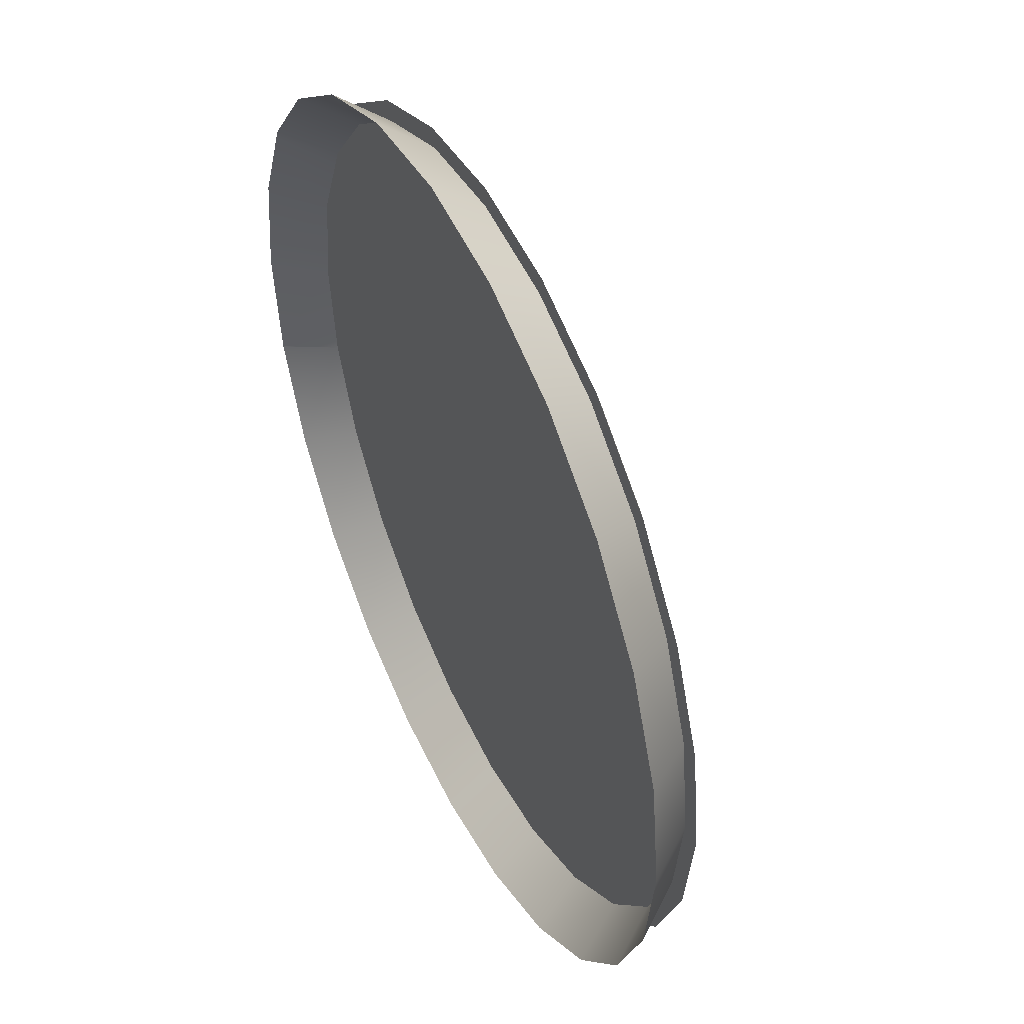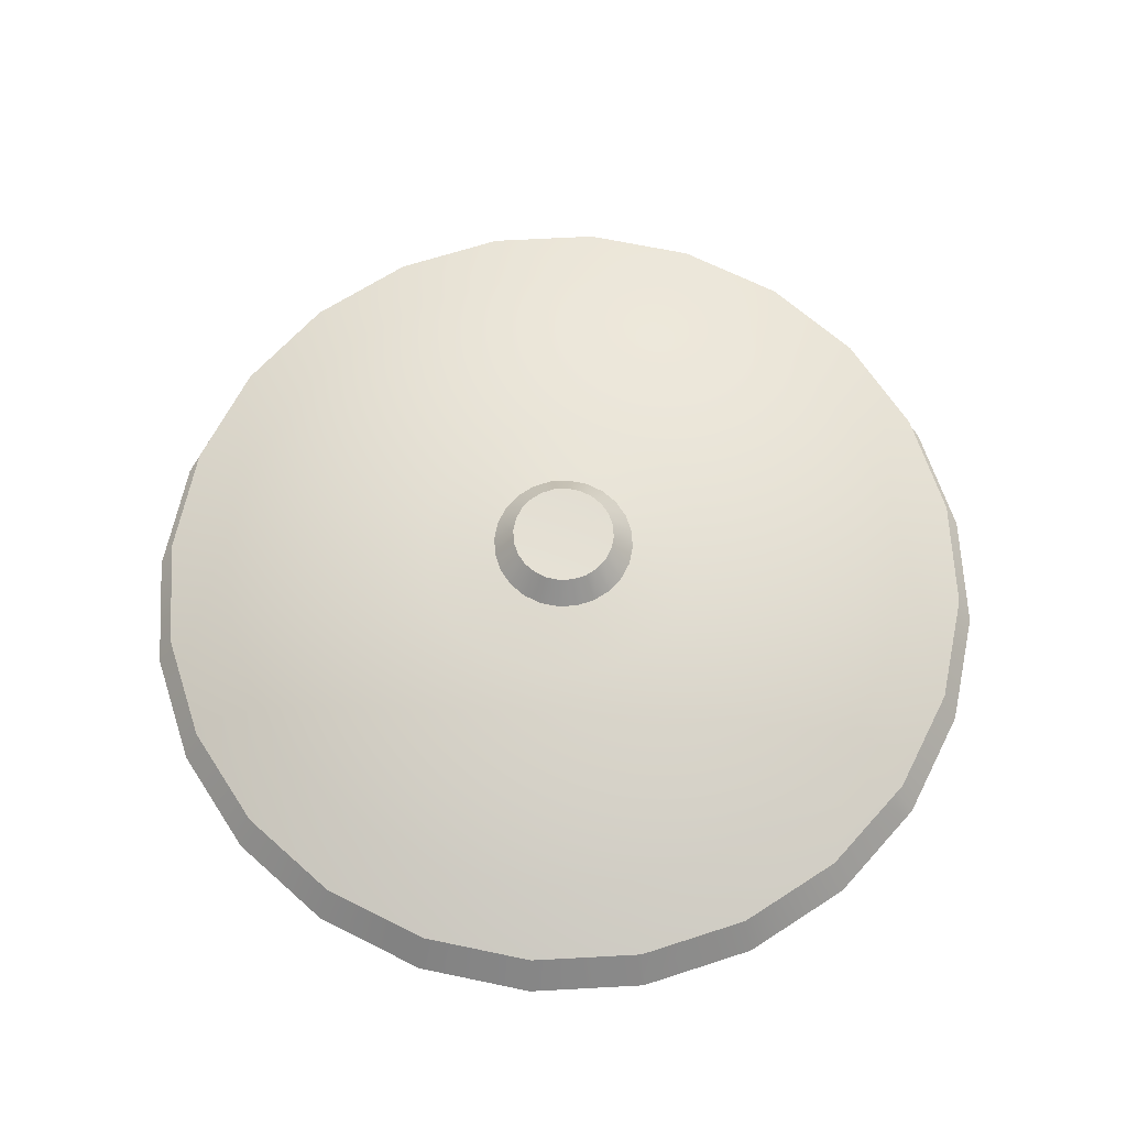
<metadata>
{"format":"obj","ext":"obj","renderer":"f3d","projection":"perspective","resolution":1024,"background":"white","views":[{"elev":47.8,"azim":64.2,"up":"+Z"},{"elev":66.0,"azim":-115.6,"up":"+Y"}]}
</metadata>
<code>
o mesh2/mesh2-geometry#mesh2-geometry
v 0.004945 0.4353 0.01806
v -0.03607 0.4315 0.02974
v -0.02333 0.4315 0.04634
v -0.001435 0.4353 0.009749
v -0.07042 0.4252 0.04958
v 0.01326 0.4353 0.02445
v 0.01286 0.4475 0.01015
v -0.04407 0.4315 0.01042
v -0.05138 0.4252 0.07439
v -0.08239 0.4252 0.02068
v -0.006734 0.4315 0.05908
v 0.01886 0.4475 0.01475
v 0.008258 0.4475 0.004153
v -0.005446 0.4353 6.6e-05
v -0.1044 0.4164 0.06918
v -0.1203 0.4164 0.03083
v 0.02294 0.4353 0.02846
v 0.03333 0.4467 -0.01033
v -0.0468 0.4315 -0.01033
v -0.08647 0.4252 -0.01033
v -0.0791 0.4164 0.1021
v -0.02657 0.4252 0.09343
v -0.1257 0.4164 -0.01033
v 0.01259 0.4315 0.06708
v 0.02584 0.4475 0.01765
v 0.005365 0.4475 -0.002831
v -0.006814 0.4353 -0.01033
v -0.1378 0.4051 0.08846
v -0.1575 0.4051 0.04081
v -0.1642 0.4051 -0.01033
v 0.03333 0.4353 0.02982
v 0.03333 0.4475 0.01863
v 0.004378 0.4475 -0.01033
v -0.005446 0.4353 -0.02072
v -0.04407 0.4315 -0.03107
v -0.08239 0.4252 -0.04133
v -0.1064 0.4051 0.1294
v -0.04617 0.4164 0.1274
v 0.002326 0.4252 0.1054
v -0.1203 0.4164 -0.05148
v 0.03333 0.4315 0.06981
v 0.005365 0.4475 -0.01782
v 0.04083 0.4475 0.01765
v -0.1705 0.3915 0.1073
v -0.194 0.3915 0.05059
v -0.202 0.3915 -0.01033
v -0.1575 0.4051 -0.06146
v 0.05408 0.4315 0.06708
v 0.008258 0.4475 -0.0248
v 0.04781 0.4475 0.01475
v -0.001435 0.4353 -0.0304
v -0.03607 0.4315 -0.05039
v -0.07042 0.4252 -0.07023
v -0.1331 0.3915 0.1561
v -0.1776 0.3915 0.09012
v -0.06545 0.4051 0.1608
v -0.007818 0.4164 0.1433
v 0.03333 0.4252 0.1095
v -0.1044 0.4164 -0.08983
v 0.04373 0.4353 0.02846
v 0.06434 0.4252 0.1054
v 0.01286 0.4475 -0.0308
v 0.05381 0.4475 0.01015
v -0.1252 0.3915 0.1482
v 0.2372 0.3915 0.1073
v -0.1608 0.3915 0.1017
v 0.2607 0.3915 0.05059
v -0.1659 0.3915 0.08929
v -0.1832 0.3915 0.04769
v 0.2687 0.3915 -0.01033
v -0.1963 0.3915 -0.05381
v -0.1378 0.4051 -0.1091
v 0.0734 0.4315 0.05908
v 0.09324 0.4252 0.09343
v 0.01886 0.4475 -0.0354
v 0.05341 0.4353 0.02445
v 0.06172 0.4353 0.01806
v 0.05841 0.4475 0.004153
v 0.004945 0.4353 -0.03871
v -0.02333 0.4315 -0.06699
v -0.05138 0.4252 -0.09504
v -0.07874 0.3915 0.1838
v 0.1998 0.3915 0.1561
v -0.08434 0.3915 0.1935
v -0.0178 0.4051 0.1805
v -0.1908 0.3915 -0.01033
v 0.03333 0.4164 0.1487
v -0.194 0.3915 -0.07124
v -0.185 0.3915 -0.05462
v 0.07449 0.4164 0.1433
v -0.0791 0.4164 -0.1228
v 0.1128 0.4164 0.1274
v 0.02584 0.4475 -0.0383
v 0.0681 0.4353 0.009749
v 0.0613 0.4475 -0.002831
v -0.08973 0.3638 0.2028
v -0.1798 0.3638 0.1127
v 0.151 0.3915 0.1935
v 0.173 0.4051 0.1294
v 0.1918 0.3915 0.1482
v 0.2275 0.3915 0.1017
v 0.2044 0.4051 0.08846
v -0.1826 0.3638 0.106
v 0.2498 0.3915 0.04769
v 0.2242 0.4051 0.04081
v -0.2128 0.3638 -0.01033
v 0.2607 0.3915 -0.07124
v -0.1064 0.4051 -0.15
v -0.1705 0.3915 -0.128
v 0.09 0.4315 0.04634
v 0.1181 0.4252 0.07439
v 0.1458 0.4164 0.1021
v 0.01326 0.4353 -0.0451
v 0.02294 0.4353 -0.04911
v 0.03333 0.4475 -0.03928
v 0.1027 0.4315 0.02974
v 0.06229 0.4475 -0.01033
v -0.006734 0.4315 -0.07973
v -0.02657 0.4252 -0.1141
v -0.02468 0.3915 0.2062
v -0.1407 0.3638 0.1637
v -0.03037 0.3638 0.2274
v 0.1454 0.3915 0.1838
v 0.1321 0.4051 0.1608
v -0.02758 0.3915 0.217
v 0.03333 0.4051 0.1872
v -0.2044 0.3638 0.05338
v 0.2575 0.3915 -0.01033
v 0.2309 0.4051 -0.01033
v -0.2045 0.3638 -0.07356
v 0.2498 0.3915 -0.06834
v 0.08447 0.4051 0.1805
v -0.1832 0.3915 -0.06834
v -0.04617 0.4164 -0.148
v -0.1608 0.3915 -0.1224
v 0.04083 0.4475 -0.0383
v 0.1107 0.4315 0.01042
v 0.07211 0.4353 6.6e-05
v 0.0613 0.4475 -0.01782
v 0.09135 0.3915 0.2062
v 0.1564 0.3638 0.2028
v 0.2074 0.3638 0.1637
v 0.2465 0.3638 0.1127
v 0.171 0.4164 0.06918
v 0.09425 0.3915 0.217
v 0.2711 0.3638 0.05338
v 0.1869 0.4164 0.03083
v 0.2242 0.4051 -0.06146
v 0.2275 0.3915 -0.1224
v 0.2372 0.3915 -0.128
v -0.06545 0.4051 -0.1814
v -0.1331 0.3915 -0.1767
v -0.1252 0.3915 -0.1688
v 0.1371 0.4252 0.04958
v 0.03333 0.4353 -0.05047
v 0.04781 0.4475 -0.0354
v 0.1491 0.4252 0.02068
v 0.05841 0.4475 -0.0248
v 0.07348 0.4353 -0.01033
v 0.01259 0.4315 -0.08773
v 0.002326 0.4252 -0.1261
v 0.03333 0.3915 0.2138
v 0.03333 0.3638 0.2358
v 0.09704 0.3638 0.2274
v 0.03333 0.3915 0.225
v 0.2795 0.3638 -0.01033
v 0.1923 0.4164 -0.01033
v -0.2044 0.3638 -0.07403
v 0.2044 0.4051 -0.1091
v 0.2711 0.3638 -0.07403
v -0.1798 0.3638 -0.1334
v -0.007818 0.4164 -0.1639
v -0.1407 0.3638 -0.1844
v 0.05381 0.4475 -0.0308
v 0.04373 0.4353 -0.04911
v 0.1135 0.4315 -0.01033
v 0.1531 0.4252 -0.01033
v 0.07211 0.4353 -0.02072
v 0.171 0.4164 -0.08983
v 0.1869 0.4164 -0.05148
v 0.2465 0.3638 -0.1334
v 0.1918 0.3915 -0.1688
v 0.1998 0.3915 -0.1767
v 0.173 0.4051 -0.15
v -0.0178 0.4051 -0.2012
v -0.08434 0.3915 -0.2141
v -0.07874 0.3915 -0.2044
v -0.08973 0.3638 -0.2235
v 0.03333 0.4315 -0.09046
v 0.06172 0.4353 -0.03871
v 0.05341 0.4353 -0.0451
v 0.05408 0.4315 -0.08773
v 0.0681 0.4353 -0.0304
v 0.1107 0.4315 -0.03107
v 0.03333 0.4252 -0.1301
v 0.1458 0.4164 -0.1228
v 0.03333 0.4164 -0.1693
v 0.0734 0.4315 -0.07973
v 0.1491 0.4252 -0.04133
v 0.1371 0.4252 -0.07023
v 0.1181 0.4252 -0.09504
v 0.2074 0.3638 -0.1844
v 0.1454 0.3915 -0.2044
v 0.151 0.3915 -0.2141
v 0.1321 0.4051 -0.1814
v 0.1128 0.4164 -0.148
v 0.03333 0.4051 -0.2079
v -0.02758 0.3915 -0.2377
v -0.02468 0.3915 -0.2268
v -0.03037 0.3638 -0.2481
v 0.06434 0.4252 -0.1261
v 0.09 0.4315 -0.06699
v 0.1027 0.4315 -0.05039
v 0.09324 0.4252 -0.1141
v 0.07449 0.4164 -0.1639
v 0.1564 0.3638 -0.2235
v 0.08447 0.4051 -0.2012
v 0.09704 0.3638 -0.2481
v 0.09135 0.3915 -0.2268
v 0.09425 0.3915 -0.2377
v 0.03333 0.3915 -0.2457
v 0.03333 0.3915 -0.2345
v 0.03333 0.3638 -0.2565
f 1 2 3
f 2 1 4
f 3 2 1
f 4 1 2
f 5 3 2
f 2 3 5
f 3 6 1
f 1 6 3
f 1 4 7
f 4 8 2
f 2 8 4
f 3 5 9
f 9 5 3
f 2 10 5
f 5 10 2
f 6 3 11
f 11 3 6
f 6 1 12
f 13 7 4
f 7 12 1
f 8 4 14
f 14 4 8
f 10 2 8
f 8 2 10
f 15 9 5
f 5 9 15
f 9 11 3
f 3 11 9
f 16 5 10
f 10 5 16
f 11 17 6
f 6 17 11
f 6 12 17
f 7 13 18
f 4 14 13
f 12 7 18
f 14 19 8
f 8 19 14
f 8 20 10
f 10 20 8
f 9 15 21
f 21 15 9
f 5 16 15
f 15 16 5
f 11 9 22
f 22 9 11
f 10 23 16
f 16 23 10
f 17 11 24
f 24 11 17
f 25 17 12
f 13 26 18
f 26 13 14
f 25 12 18
f 19 14 27
f 27 14 19
f 20 8 19
f 19 8 20
f 23 10 20
f 20 10 23
f 28 21 15
f 15 21 28
f 21 22 9
f 9 22 21
f 29 15 16
f 16 15 29
f 22 24 11
f 11 24 22
f 30 16 23
f 23 16 30
f 24 31 17
f 17 31 24
f 25 32 17
f 18 26 33
f 14 27 26
f 32 25 18
f 34 19 27
f 27 19 34
f 35 20 19
f 19 20 35
f 36 23 20
f 20 23 36
f 21 28 37
f 37 28 21
f 15 29 28
f 28 29 15
f 22 21 38
f 38 21 22
f 16 30 29
f 29 30 16
f 24 22 39
f 39 22 24
f 40 30 23
f 23 30 40
f 31 24 41
f 41 24 31
f 31 17 32
f 33 26 27
f 18 33 42
f 43 32 18
f 19 34 35
f 35 34 19
f 27 34 33
f 20 35 36
f 36 35 20
f 23 36 40
f 40 36 23
f 44 37 28
f 28 37 44
f 37 38 21
f 21 38 37
f 45 28 29
f 29 28 45
f 38 39 22
f 22 39 38
f 46 29 30
f 30 29 46
f 39 41 24
f 24 41 39
f 30 40 47
f 47 40 30
f 48 31 41
f 41 31 48
f 32 43 31
f 42 33 34
f 18 42 49
f 50 43 18
f 51 35 34
f 34 35 51
f 52 36 35
f 35 36 52
f 53 40 36
f 36 40 53
f 37 44 54
f 54 44 37
f 28 55 44
f 44 55 28
f 38 37 56
f 56 37 38
f 55 28 45
f 45 28 55
f 29 46 45
f 45 46 29
f 39 38 57
f 57 38 39
f 47 46 30
f 30 46 47
f 41 39 58
f 58 39 41
f 59 47 40
f 40 47 59
f 31 48 60
f 60 48 31
f 41 61 48
f 48 61 41
f 60 31 43
f 34 51 42
f 49 42 51
f 18 49 62
f 43 50 60
f 63 50 18
f 35 51 52
f 52 51 35
f 36 52 53
f 53 52 36
f 40 53 59
f 59 53 40
f 44 54 64
f 44 54 65
f 54 56 37
f 37 56 54
f 55 44 66
f 55 44 67
f 56 57 38
f 38 57 56
f 55 68 45
f 45 55 67
f 46 45 69
f 46 45 70
f 57 58 39
f 39 58 57
f 46 47 71
f 71 47 46
f 61 41 58
f 58 41 61
f 47 59 72
f 72 59 47
f 73 60 48
f 48 60 73
f 74 48 61
f 61 48 74
f 49 51 62
f 18 62 75
f 76 60 50
f 63 77 50
f 78 63 18
f 79 52 51
f 51 52 79
f 80 53 52
f 52 53 80
f 81 59 53
f 53 59 81
f 64 54 82
f 66 44 64
f 65 54 83
f 67 44 65
f 56 54 84
f 84 54 56
f 68 55 66
f 57 56 85
f 85 56 57
f 69 45 68
f 70 45 67
f 86 46 69
f 71 46 70
f 58 57 87
f 87 57 58
f 71 47 88
f 88 47 71
f 71 46 89
f 58 90 61
f 61 90 58
f 91 72 59
f 59 72 91
f 72 88 47
f 47 88 72
f 60 73 76
f 76 73 60
f 48 74 73
f 73 74 48
f 61 92 74
f 74 92 61
f 79 62 51
f 62 79 75
f 18 75 93
f 76 50 77
f 77 63 94
f 78 94 63
f 95 78 18
f 52 79 80
f 80 79 52
f 53 80 81
f 81 80 53
f 59 81 91
f 91 81 59
f 54 84 82
f 82 96 64
f 66 64 97
f 83 54 98
f 65 99 83
f 83 99 65
f 65 100 83
f 67 101 65
f 67 102 65
f 65 102 67
f 54 84 98
f 84 85 56
f 56 85 84
f 68 66 103
f 85 87 57
f 57 87 85
f 68 103 69
f 70 104 67
f 70 105 67
f 67 105 70
f 89 46 86
f 86 69 106
f 107 71 70
f 90 58 87
f 87 58 90
f 88 71 107
f 71 89 88
f 92 61 90
f 90 61 92
f 72 91 108
f 108 91 72
f 88 72 109
f 109 72 88
f 110 76 73
f 73 76 110
f 111 73 74
f 74 73 111
f 112 74 92
f 92 74 112
f 113 75 79
f 93 75 114
f 18 93 115
f 76 110 77
f 77 110 76
f 77 116 94
f 94 116 77
f 78 95 94
f 95 18 117
f 113 80 79
f 79 80 113
f 118 81 80
f 80 81 118
f 119 91 81
f 81 91 119
f 82 84 120
f 121 64 96
f 96 82 122
f 121 97 64
f 97 103 66
f 83 123 98
f 83 124 98
f 98 124 83
f 99 65 102
f 102 65 99
f 124 83 99
f 99 83 124
f 100 123 83
f 101 100 65
f 104 101 67
f 102 67 105
f 105 67 102
f 84 125 98
f 85 84 125
f 125 84 85
f 87 85 126
f 126 85 87
f 127 69 103
f 128 104 70
f 105 70 129
f 129 70 105
f 89 86 130
f 127 106 69
f 106 130 86
f 107 129 70
f 70 129 107
f 107 131 70
f 87 132 90
f 90 132 87
f 109 88 107
f 133 88 89
f 90 124 92
f 92 124 90
f 134 108 91
f 91 108 134
f 108 109 72
f 72 109 108
f 109 88 135
f 73 111 110
f 110 111 73
f 74 112 111
f 111 112 74
f 92 99 112
f 112 99 92
f 113 114 75
f 93 114 115
f 136 18 115
f 116 77 110
f 110 77 116
f 137 94 116
f 116 94 137
f 138 94 95
f 117 18 139
f 95 117 138
f 80 113 118
f 118 113 80
f 81 118 119
f 119 118 81
f 91 119 134
f 134 119 91
f 84 125 120
f 120 122 82
f 123 140 98
f 132 98 124
f 124 98 132
f 102 112 99
f 99 112 102
f 99 92 124
f 124 92 99
f 123 100 141
f 100 101 142
f 101 104 143
f 105 144 102
f 102 144 105
f 98 125 145
f 125 126 85
f 85 126 125
f 132 87 126
f 126 87 132
f 104 128 146
f 131 128 70
f 129 147 105
f 105 147 129
f 89 130 133
f 129 107 148
f 148 107 129
f 149 131 107
f 124 90 132
f 132 90 124
f 150 109 107
f 135 88 133
f 108 134 151
f 151 134 108
f 109 108 152
f 152 108 109
f 153 109 135
f 154 110 111
f 111 110 154
f 144 111 112
f 112 111 144
f 114 118 113
f 113 118 114
f 155 115 114
f 156 18 136
f 115 155 136
f 110 154 116
f 116 154 110
f 94 137 138
f 138 137 94
f 116 157 137
f 137 157 116
f 139 18 158
f 117 139 159
f 159 138 117
f 160 119 118
f 118 119 160
f 161 134 119
f 119 134 161
f 120 125 162
f 122 120 163
f 98 140 145
f 140 123 164
f 98 132 145
f 145 132 98
f 112 102 144
f 144 102 112
f 142 141 100
f 141 164 123
f 143 142 101
f 146 143 104
f 144 105 147
f 147 105 144
f 165 145 125
f 126 125 165
f 165 125 126
f 126 145 132
f 132 145 126
f 166 146 128
f 128 131 166
f 147 129 167
f 167 129 147
f 168 133 130
f 107 169 148
f 148 169 107
f 148 167 129
f 129 167 148
f 131 149 170
f 150 149 107
f 152 109 150
f 169 107 150
f 150 107 169
f 135 133 171
f 172 151 134
f 134 151 172
f 151 152 108
f 108 152 151
f 152 109 153
f 153 135 173
f 111 144 154
f 154 144 111
f 118 114 160
f 160 114 118
f 155 160 114
f 114 160 155
f 174 18 156
f 136 175 156
f 175 136 155
f 157 116 154
f 154 116 157
f 176 138 137
f 137 138 176
f 177 137 157
f 157 137 177
f 158 18 174
f 139 158 178
f 178 159 139
f 138 176 159
f 159 176 138
f 119 160 161
f 161 160 119
f 134 161 172
f 172 161 134
f 165 162 125
f 162 163 120
f 140 162 145
f 164 163 140
f 147 154 144
f 144 154 147
f 145 126 165
f 165 126 145
f 165 145 162
f 170 166 131
f 167 157 147
f 147 157 167
f 168 171 133
f 179 148 169
f 169 148 179
f 167 148 180
f 180 148 167
f 181 170 149
f 182 149 150
f 183 152 150
f 150 184 169
f 169 184 150
f 171 173 135
f 151 172 185
f 185 172 151
f 152 151 186
f 186 151 152
f 187 152 153
f 173 188 153
f 160 155 189
f 189 155 160
f 174 156 190
f 191 156 175
f 192 155 175
f 175 155 192
f 154 147 157
f 157 147 154
f 137 177 176
f 176 177 137
f 157 167 177
f 177 167 157
f 158 174 193
f 193 178 158
f 159 194 178
f 178 194 159
f 194 159 176
f 176 159 194
f 189 161 160
f 160 161 189
f 195 172 161
f 161 172 195
f 162 140 163
f 148 179 180
f 180 179 148
f 169 196 179
f 179 196 169
f 180 177 167
f 167 177 180
f 149 182 181
f 183 182 150
f 186 152 183
f 184 150 183
f 183 150 184
f 196 169 184
f 184 169 196
f 197 185 172
f 172 185 197
f 185 186 151
f 151 186 185
f 186 152 187
f 187 153 188
f 155 192 189
f 189 192 155
f 191 190 156
f 190 193 174
f 198 175 191
f 191 175 198
f 175 198 192
f 192 198 175
f 199 176 177
f 177 176 199
f 194 193 178
f 178 193 194
f 176 199 194
f 194 199 176
f 161 189 195
f 195 189 161
f 172 195 197
f 197 195 172
f 200 180 179
f 179 180 200
f 201 179 196
f 196 179 201
f 177 180 199
f 199 180 177
f 202 181 182
f 203 182 183
f 204 186 183
f 183 205 184
f 184 205 183
f 184 206 196
f 196 206 184
f 185 197 207
f 207 197 185
f 186 185 208
f 208 185 186
f 209 186 187
f 188 210 187
f 211 189 192
f 192 189 211
f 212 191 190
f 190 191 212
f 213 190 193
f 193 190 213
f 191 212 198
f 198 212 191
f 214 192 198
f 198 192 214
f 193 194 213
f 213 194 193
f 199 213 194
f 194 213 199
f 189 211 195
f 195 211 189
f 195 215 197
f 197 215 195
f 180 200 199
f 199 200 180
f 179 201 200
f 200 201 179
f 196 214 201
f 201 214 196
f 202 182 216
f 203 216 182
f 204 203 183
f 208 186 204
f 205 183 204
f 204 183 205
f 206 184 205
f 205 184 206
f 214 196 206
f 206 196 214
f 197 217 207
f 207 217 197
f 207 208 185
f 185 208 207
f 208 186 209
f 209 187 210
f 192 214 211
f 211 214 192
f 190 213 212
f 212 213 190
f 201 198 212
f 212 198 201
f 198 201 214
f 214 201 198
f 213 199 200
f 200 199 213
f 215 195 211
f 211 195 215
f 217 197 215
f 215 197 217
f 212 200 201
f 201 200 212
f 216 203 218
f 219 203 204
f 220 208 204
f 204 217 205
f 205 217 204
f 205 215 206
f 206 215 205
f 206 211 214
f 214 211 206
f 220 207 217
f 217 207 220
f 208 207 221
f 221 207 208
f 222 208 209
f 209 210 222
f 200 212 213
f 213 212 200
f 211 206 215
f 215 206 211
f 215 205 217
f 217 205 215
f 219 218 203
f 220 219 204
f 221 208 220
f 217 204 220
f 220 204 217
f 207 220 221
f 221 220 207
f 221 208 222
f 223 222 210
f 218 219 223
f 222 219 220
f 221 222 220
f 222 223 219
f 7 4 1
f 12 1 6
f 4 7 13
f 1 12 7
f 17 12 6
f 13 14 4
f 12 17 25
f 14 13 26
f 17 32 25
f 26 27 14
f 32 17 31
f 27 26 33
f 33 34 27
f 31 43 32
f 34 33 42
f 43 31 60
f 42 51 34
f 51 42 49
f 60 50 43
f 62 51 49
f 50 60 76
f 50 77 63
f 51 62 79
f 75 79 62
f 77 50 76
f 94 63 77
f 63 94 78
f 79 75 113
f 114 75 93
f 94 95 78
f 75 114 113
f 115 114 93
f 95 94 138
f 138 117 95
f 114 115 155
f 136 155 115
f 159 139 117
f 117 138 159
f 156 175 136
f 155 136 175
f 178 158 139
f 139 159 178
f 190 156 174
f 175 156 191
f 193 174 158
f 158 178 193
f 156 190 191
f 174 193 190
f 18 13 7
f 18 7 12
f 18 26 13
f 18 12 25
f 33 26 18
f 18 25 32
f 42 33 18
f 18 32 43
f 49 42 18
f 18 43 50
f 62 49 18
f 18 50 63
f 64 54 44
f 65 54 44
f 66 44 55
f 67 44 55
f 45 68 55
f 67 55 45
f 69 45 46
f 70 45 46
f 75 62 18
f 18 63 78
f 82 54 64
f 64 44 66
f 83 54 65
f 65 44 67
f 66 55 68
f 68 45 69
f 67 45 70
f 69 46 86
f 70 46 71
f 89 46 71
f 93 75 18
f 18 78 95
f 82 84 54
f 64 96 82
f 97 64 66
f 98 54 83
f 83 100 65
f 65 101 67
f 98 84 54
f 103 66 68
f 69 103 68
f 67 104 70
f 86 46 89
f 106 69 86
f 70 71 107
f 107 71 88
f 88 89 71
f 115 93 18
f 117 18 95
f 120 84 82
f 96 64 121
f 122 82 96
f 64 97 121
f 66 103 97
f 98 123 83
f 83 123 100
f 65 100 101
f 67 101 104
f 98 125 84
f 103 69 127
f 70 104 128
f 130 86 89
f 69 106 127
f 86 130 106
f 70 131 107
f 107 88 109
f 89 88 133
f 135 88 109
f 115 18 136
f 139 18 117
f 120 125 84
f 82 122 120
f 98 140 123
f 141 100 123
f 142 101 100
f 143 104 101
f 145 125 98
f 146 128 104
f 70 128 131
f 133 130 89
f 107 131 149
f 107 109 150
f 133 88 135
f 135 109 153
f 136 18 156
f 158 18 139
f 162 125 120
f 163 120 122
f 145 140 98
f 164 123 140
f 100 141 142
f 123 164 141
f 101 142 143
f 104 143 146
f 125 145 165
f 128 146 166
f 166 131 128
f 130 133 168
f 170 149 131
f 107 149 150
f 150 109 152
f 171 133 135
f 153 109 152
f 173 135 153
f 156 18 174
f 174 18 158
f 125 162 165
f 120 163 162
f 145 162 140
f 140 163 164
f 162 145 165
f 131 166 170
f 133 171 168
f 149 170 181
f 150 149 182
f 150 152 183
f 135 173 171
f 153 152 187
f 153 188 173
f 163 140 162
f 181 182 149
f 150 182 183
f 183 152 186
f 187 152 186
f 188 153 187
f 182 181 202
f 183 182 203
f 183 186 204
f 187 186 209
f 187 210 188
f 216 182 202
f 182 216 203
f 183 203 204
f 204 186 208
f 209 186 208
f 210 187 209
f 218 203 216
f 204 203 219
f 204 208 220
f 209 208 222
f 222 210 209
f 203 218 219
f 204 219 220
f 220 208 221
f 222 208 221
f 210 222 223
f 223 219 218
f 220 219 222
f 220 222 221
f 219 223 222

</code>
